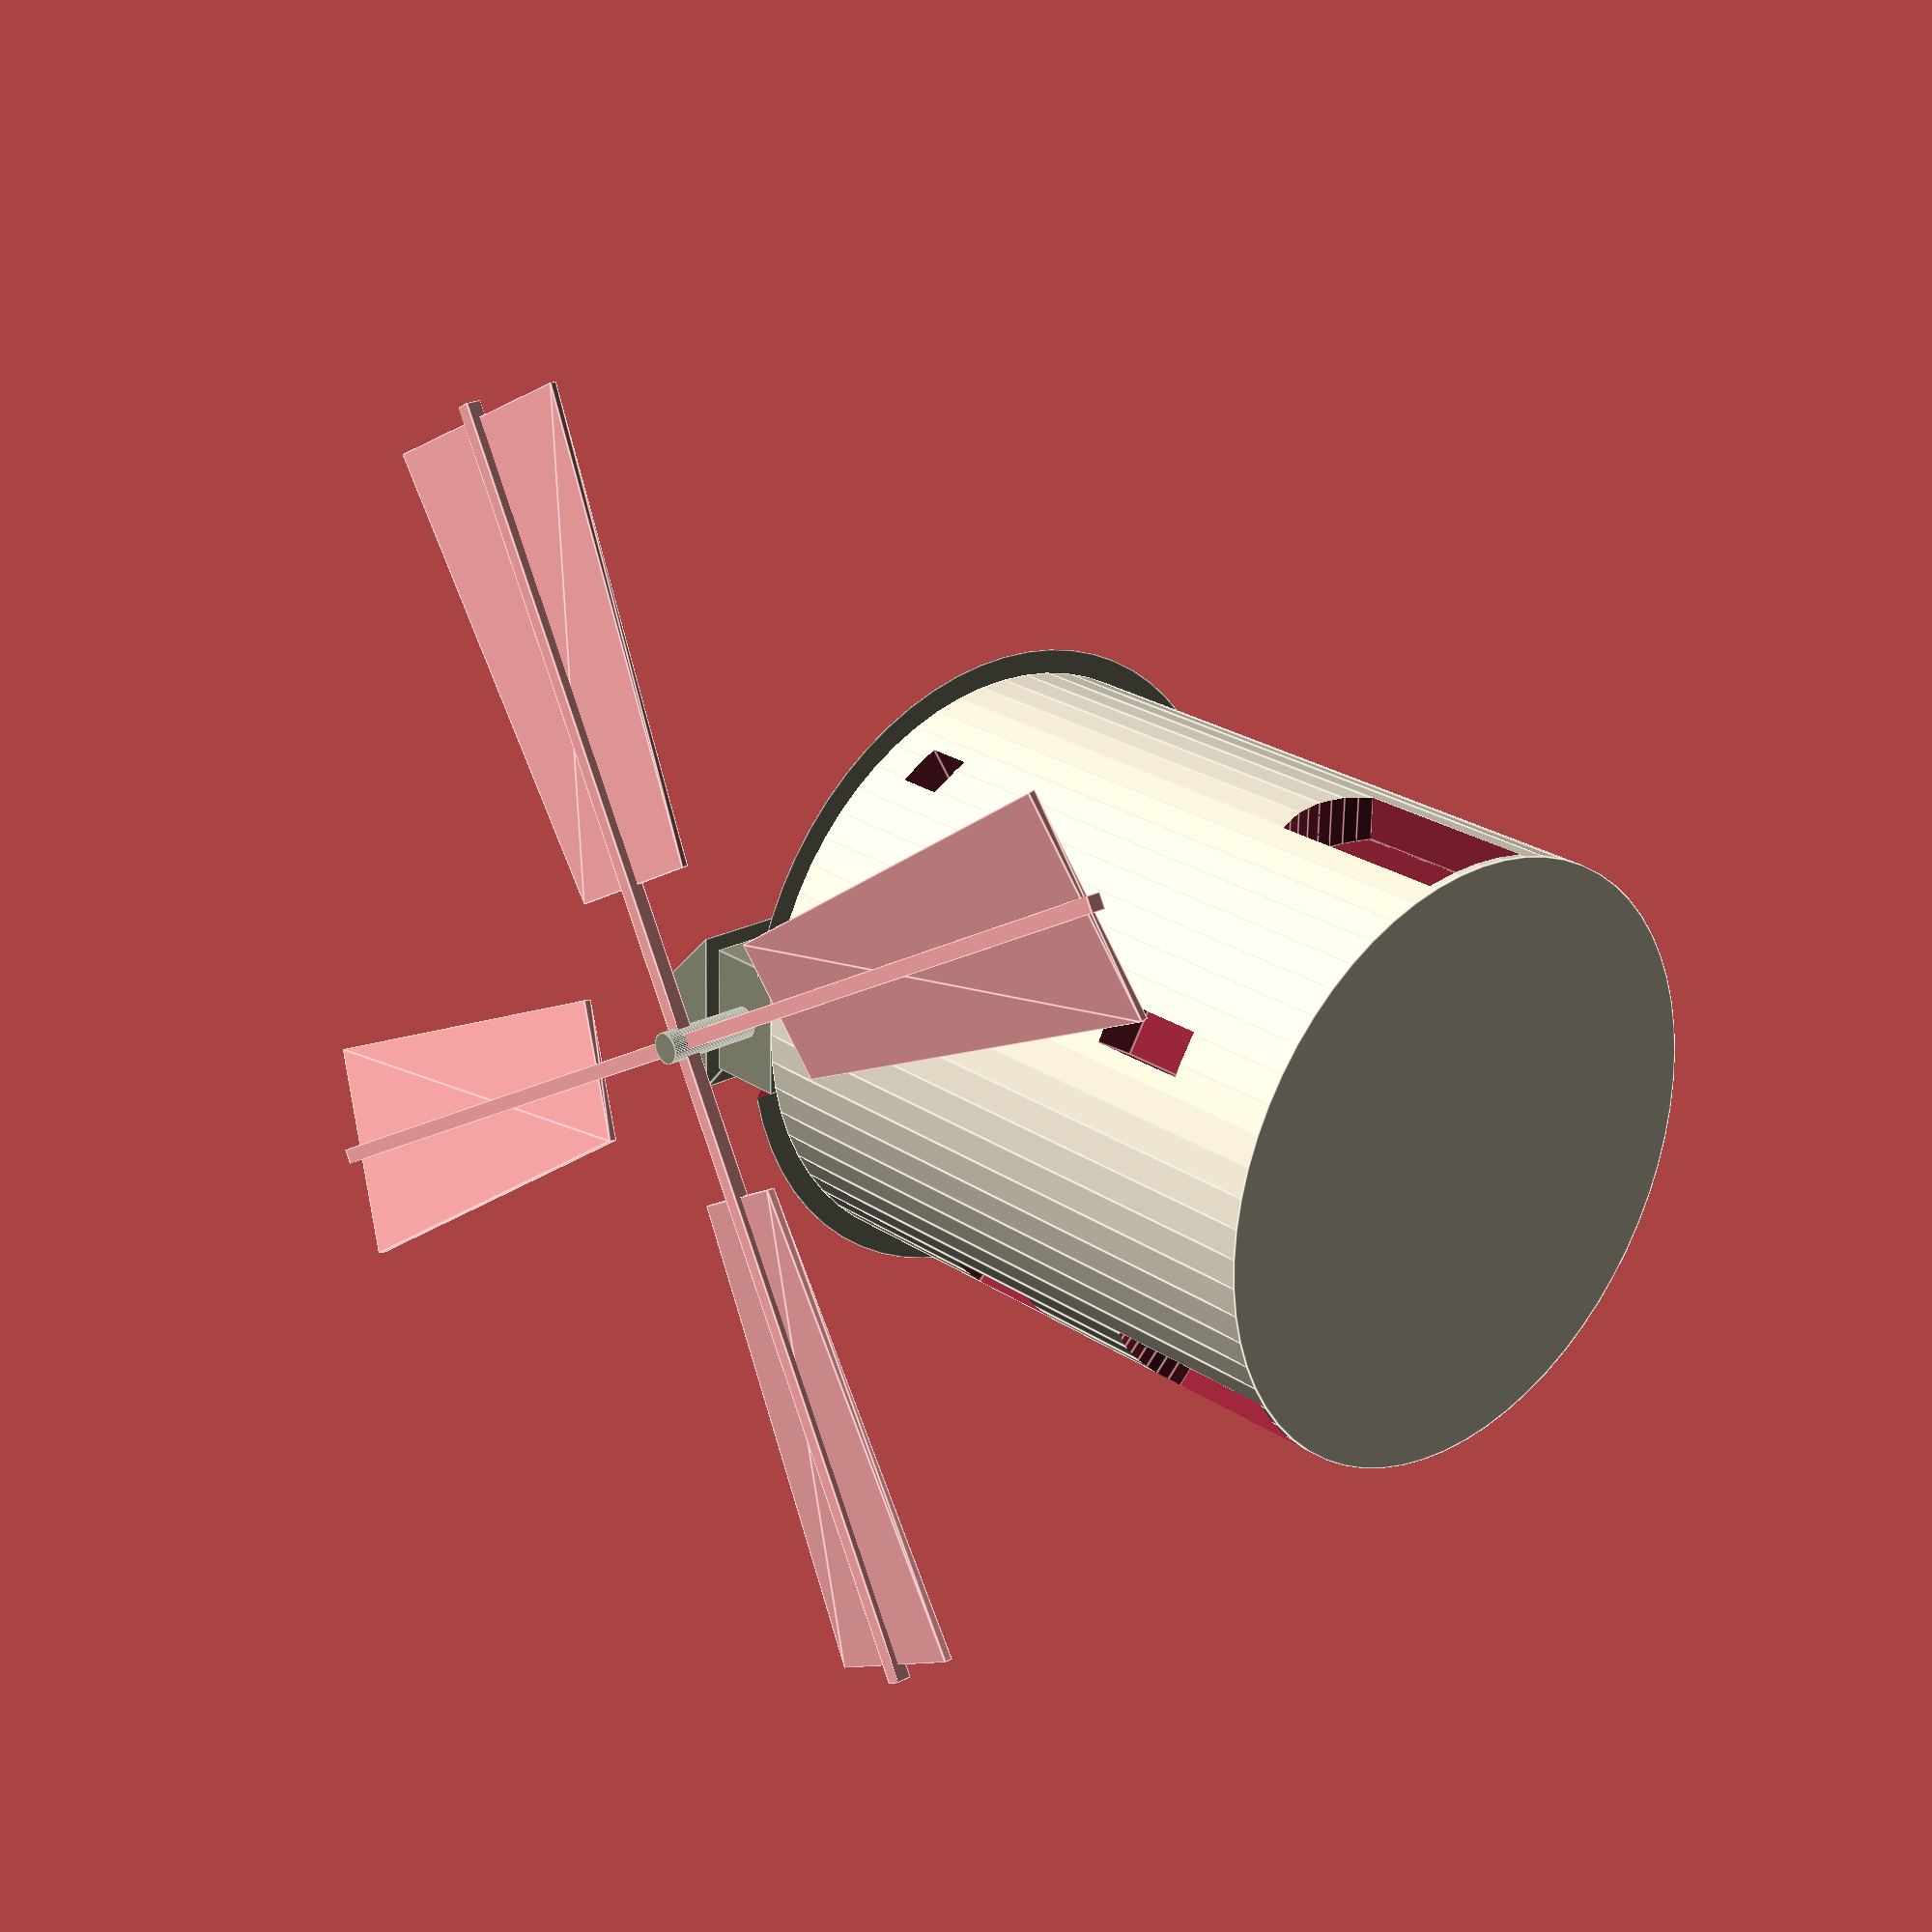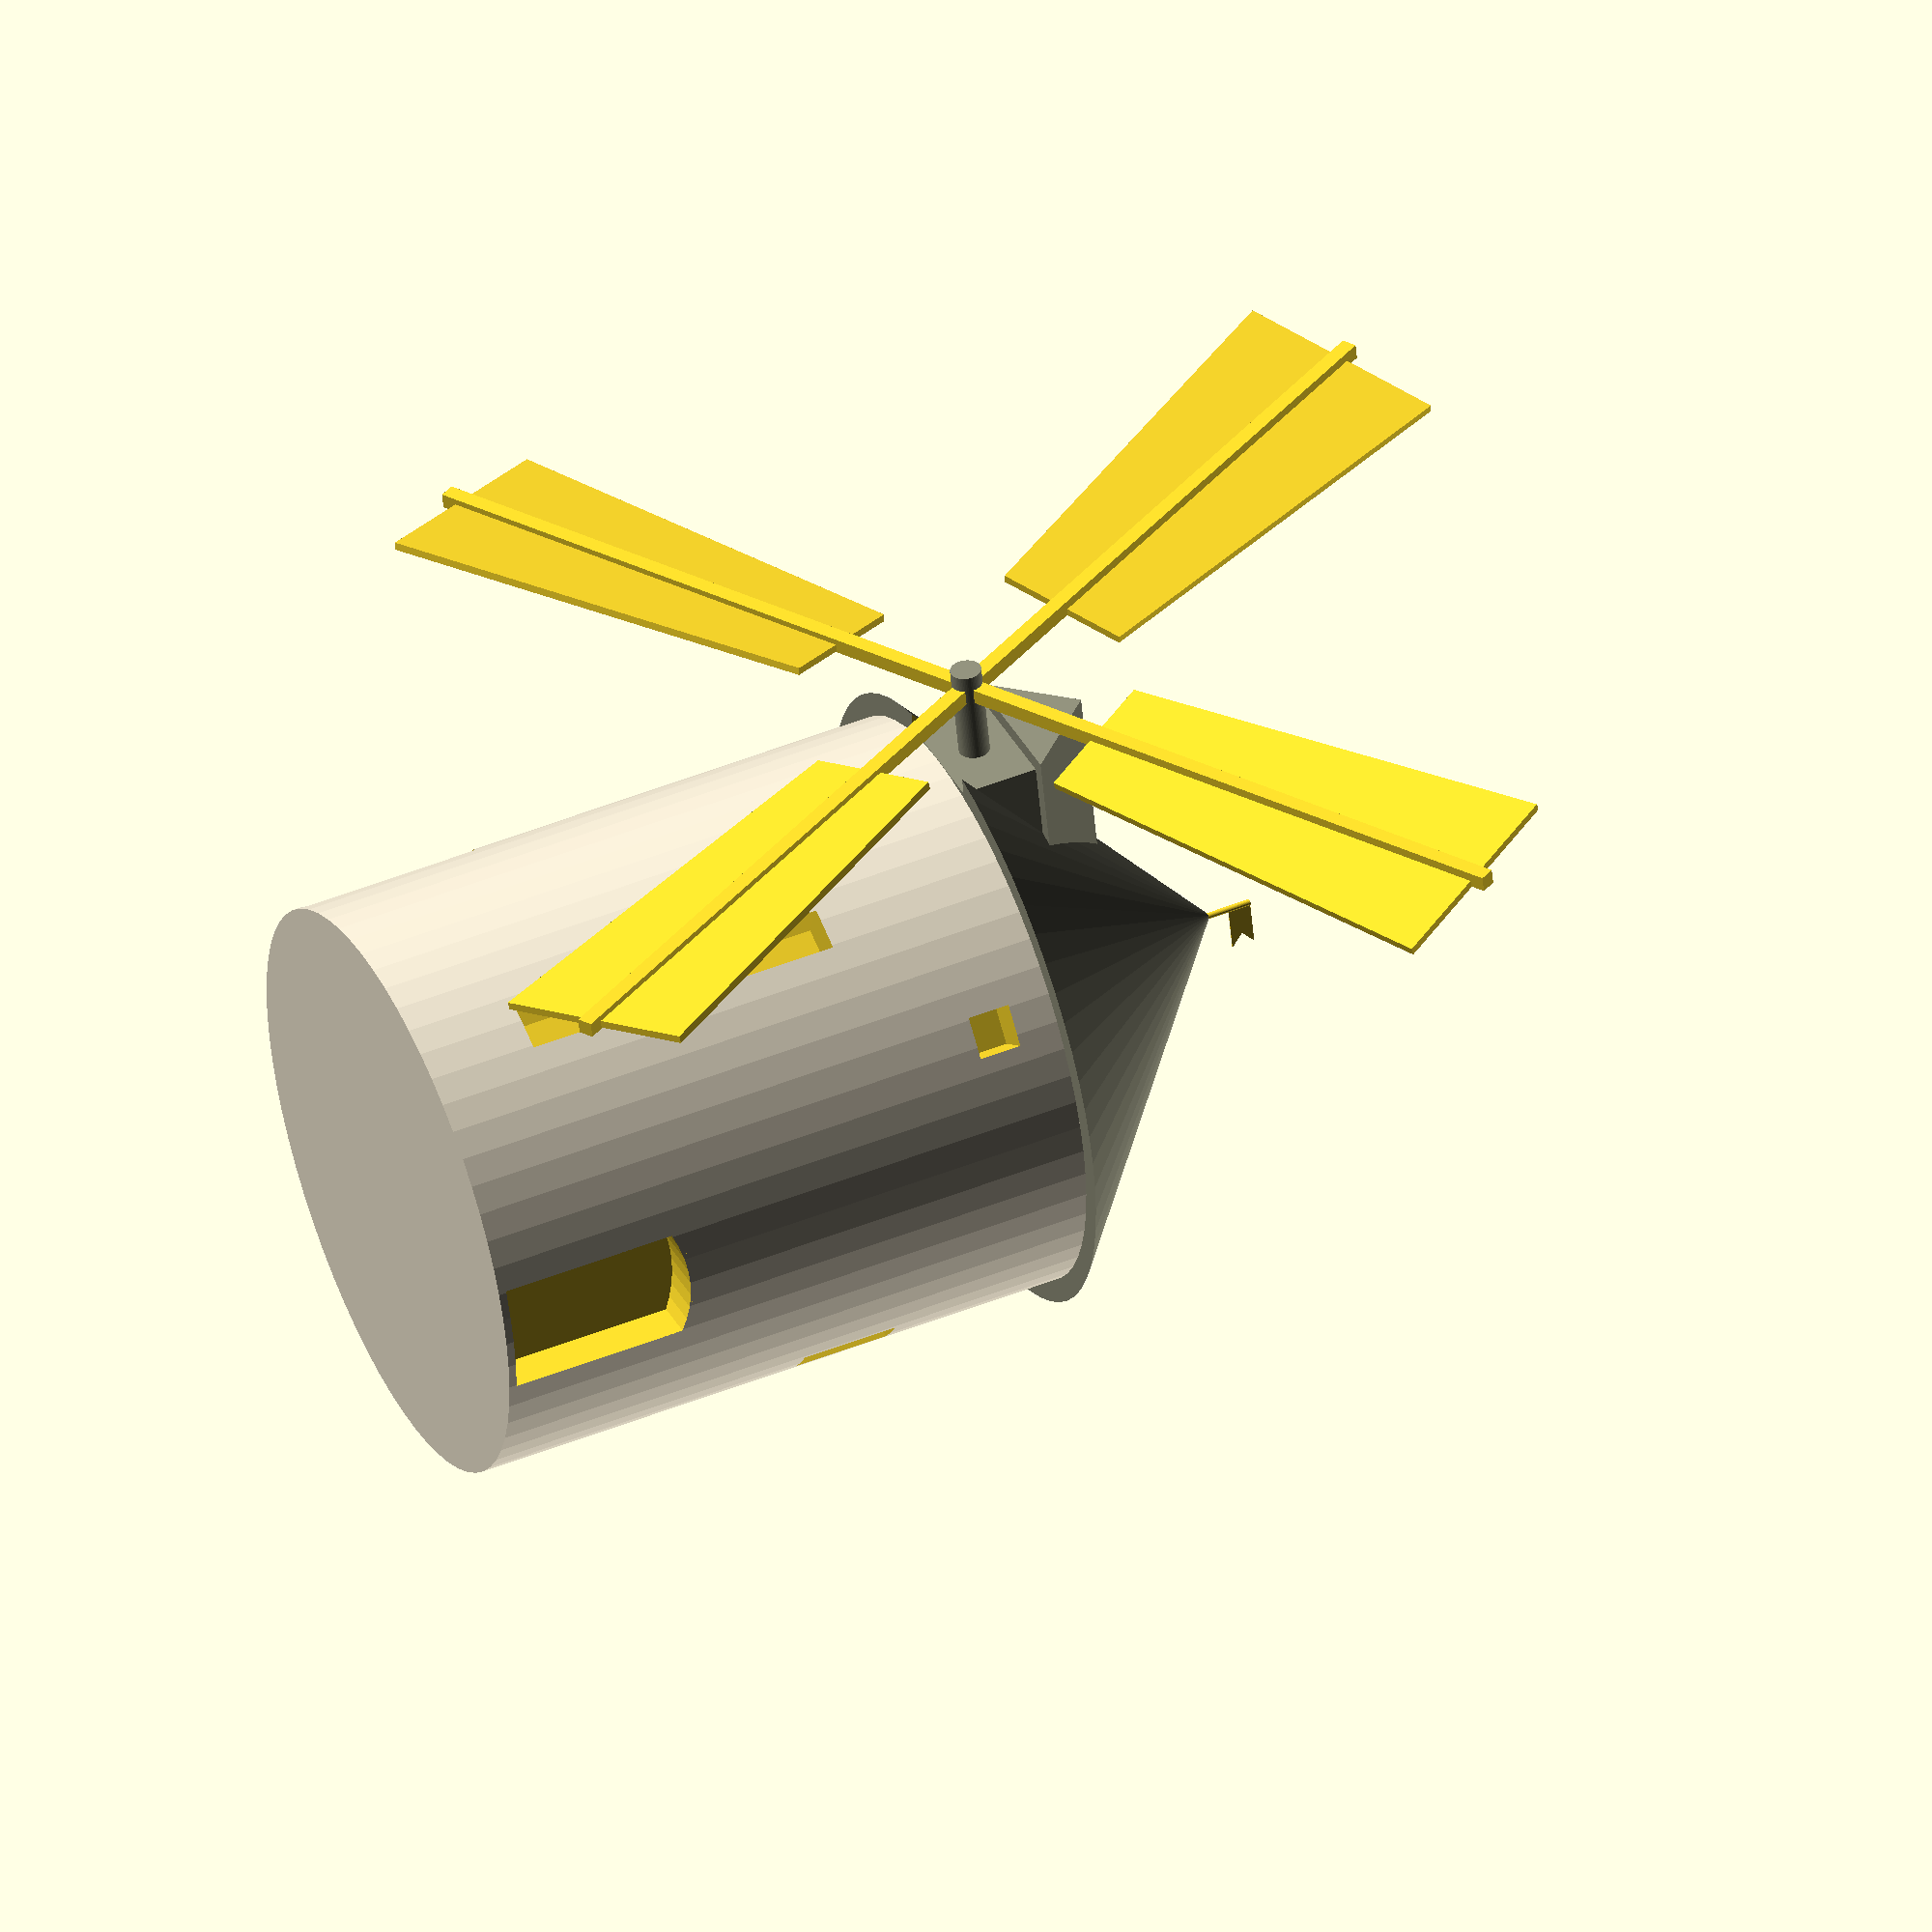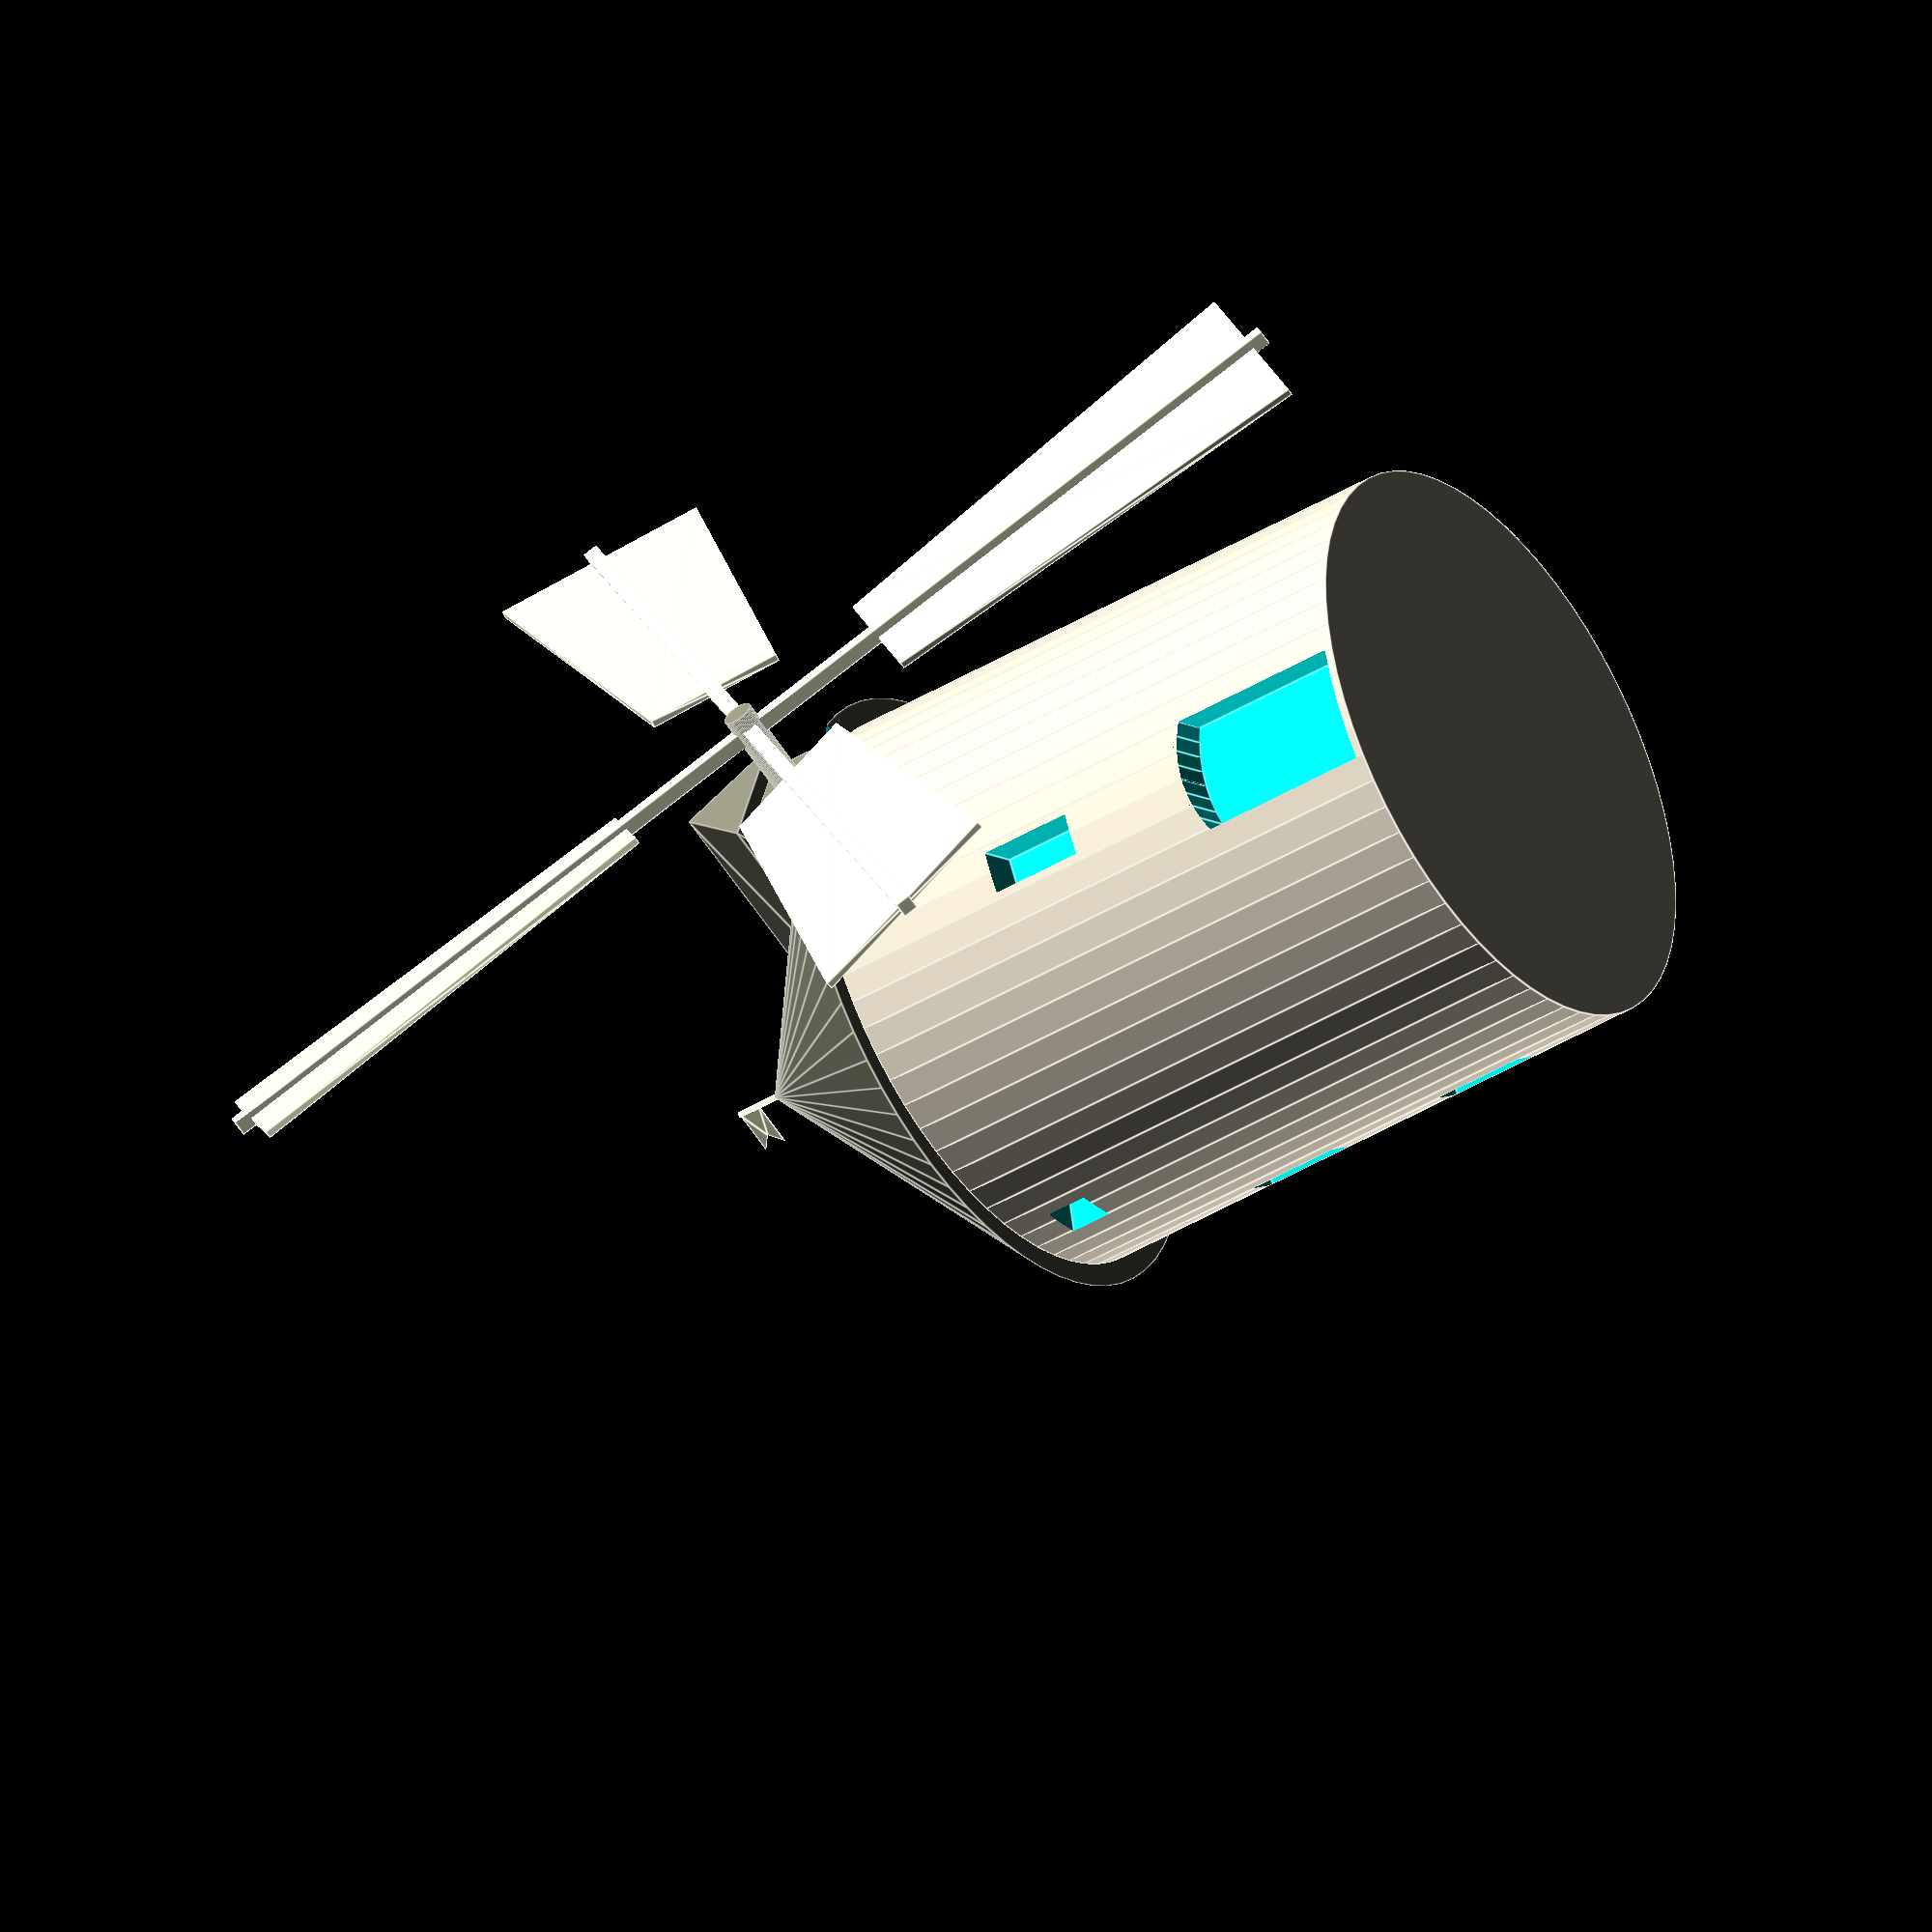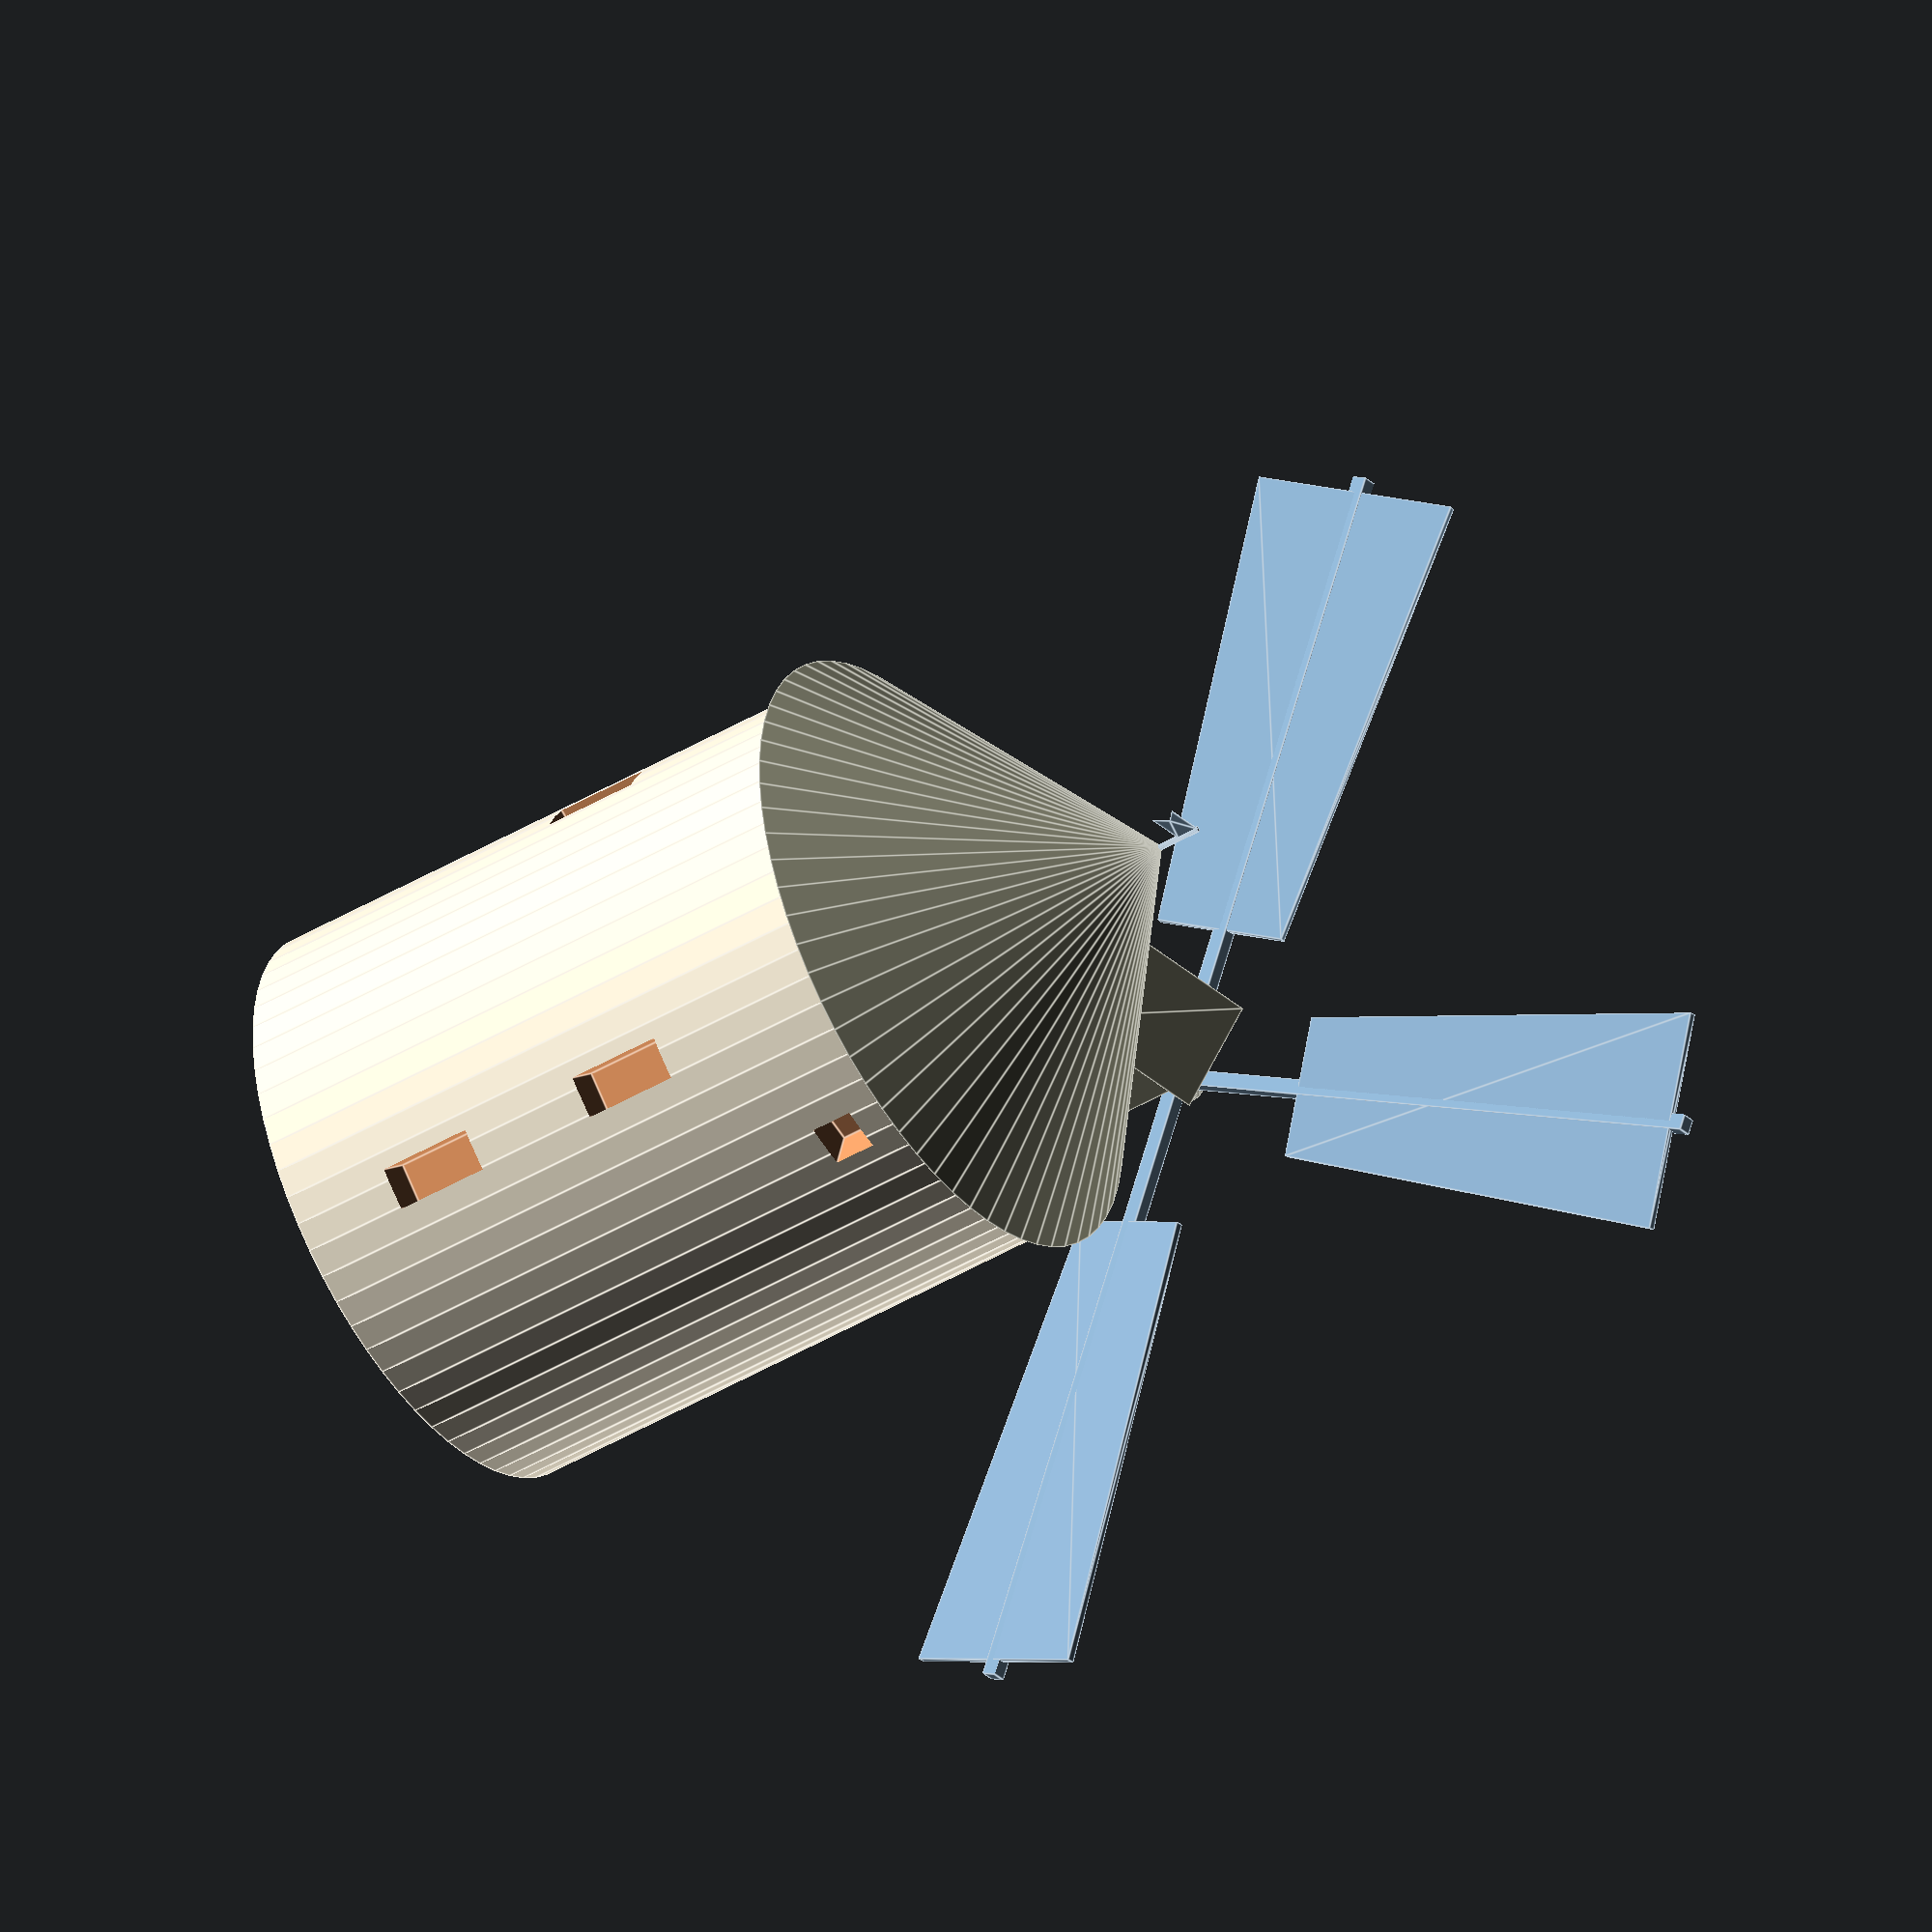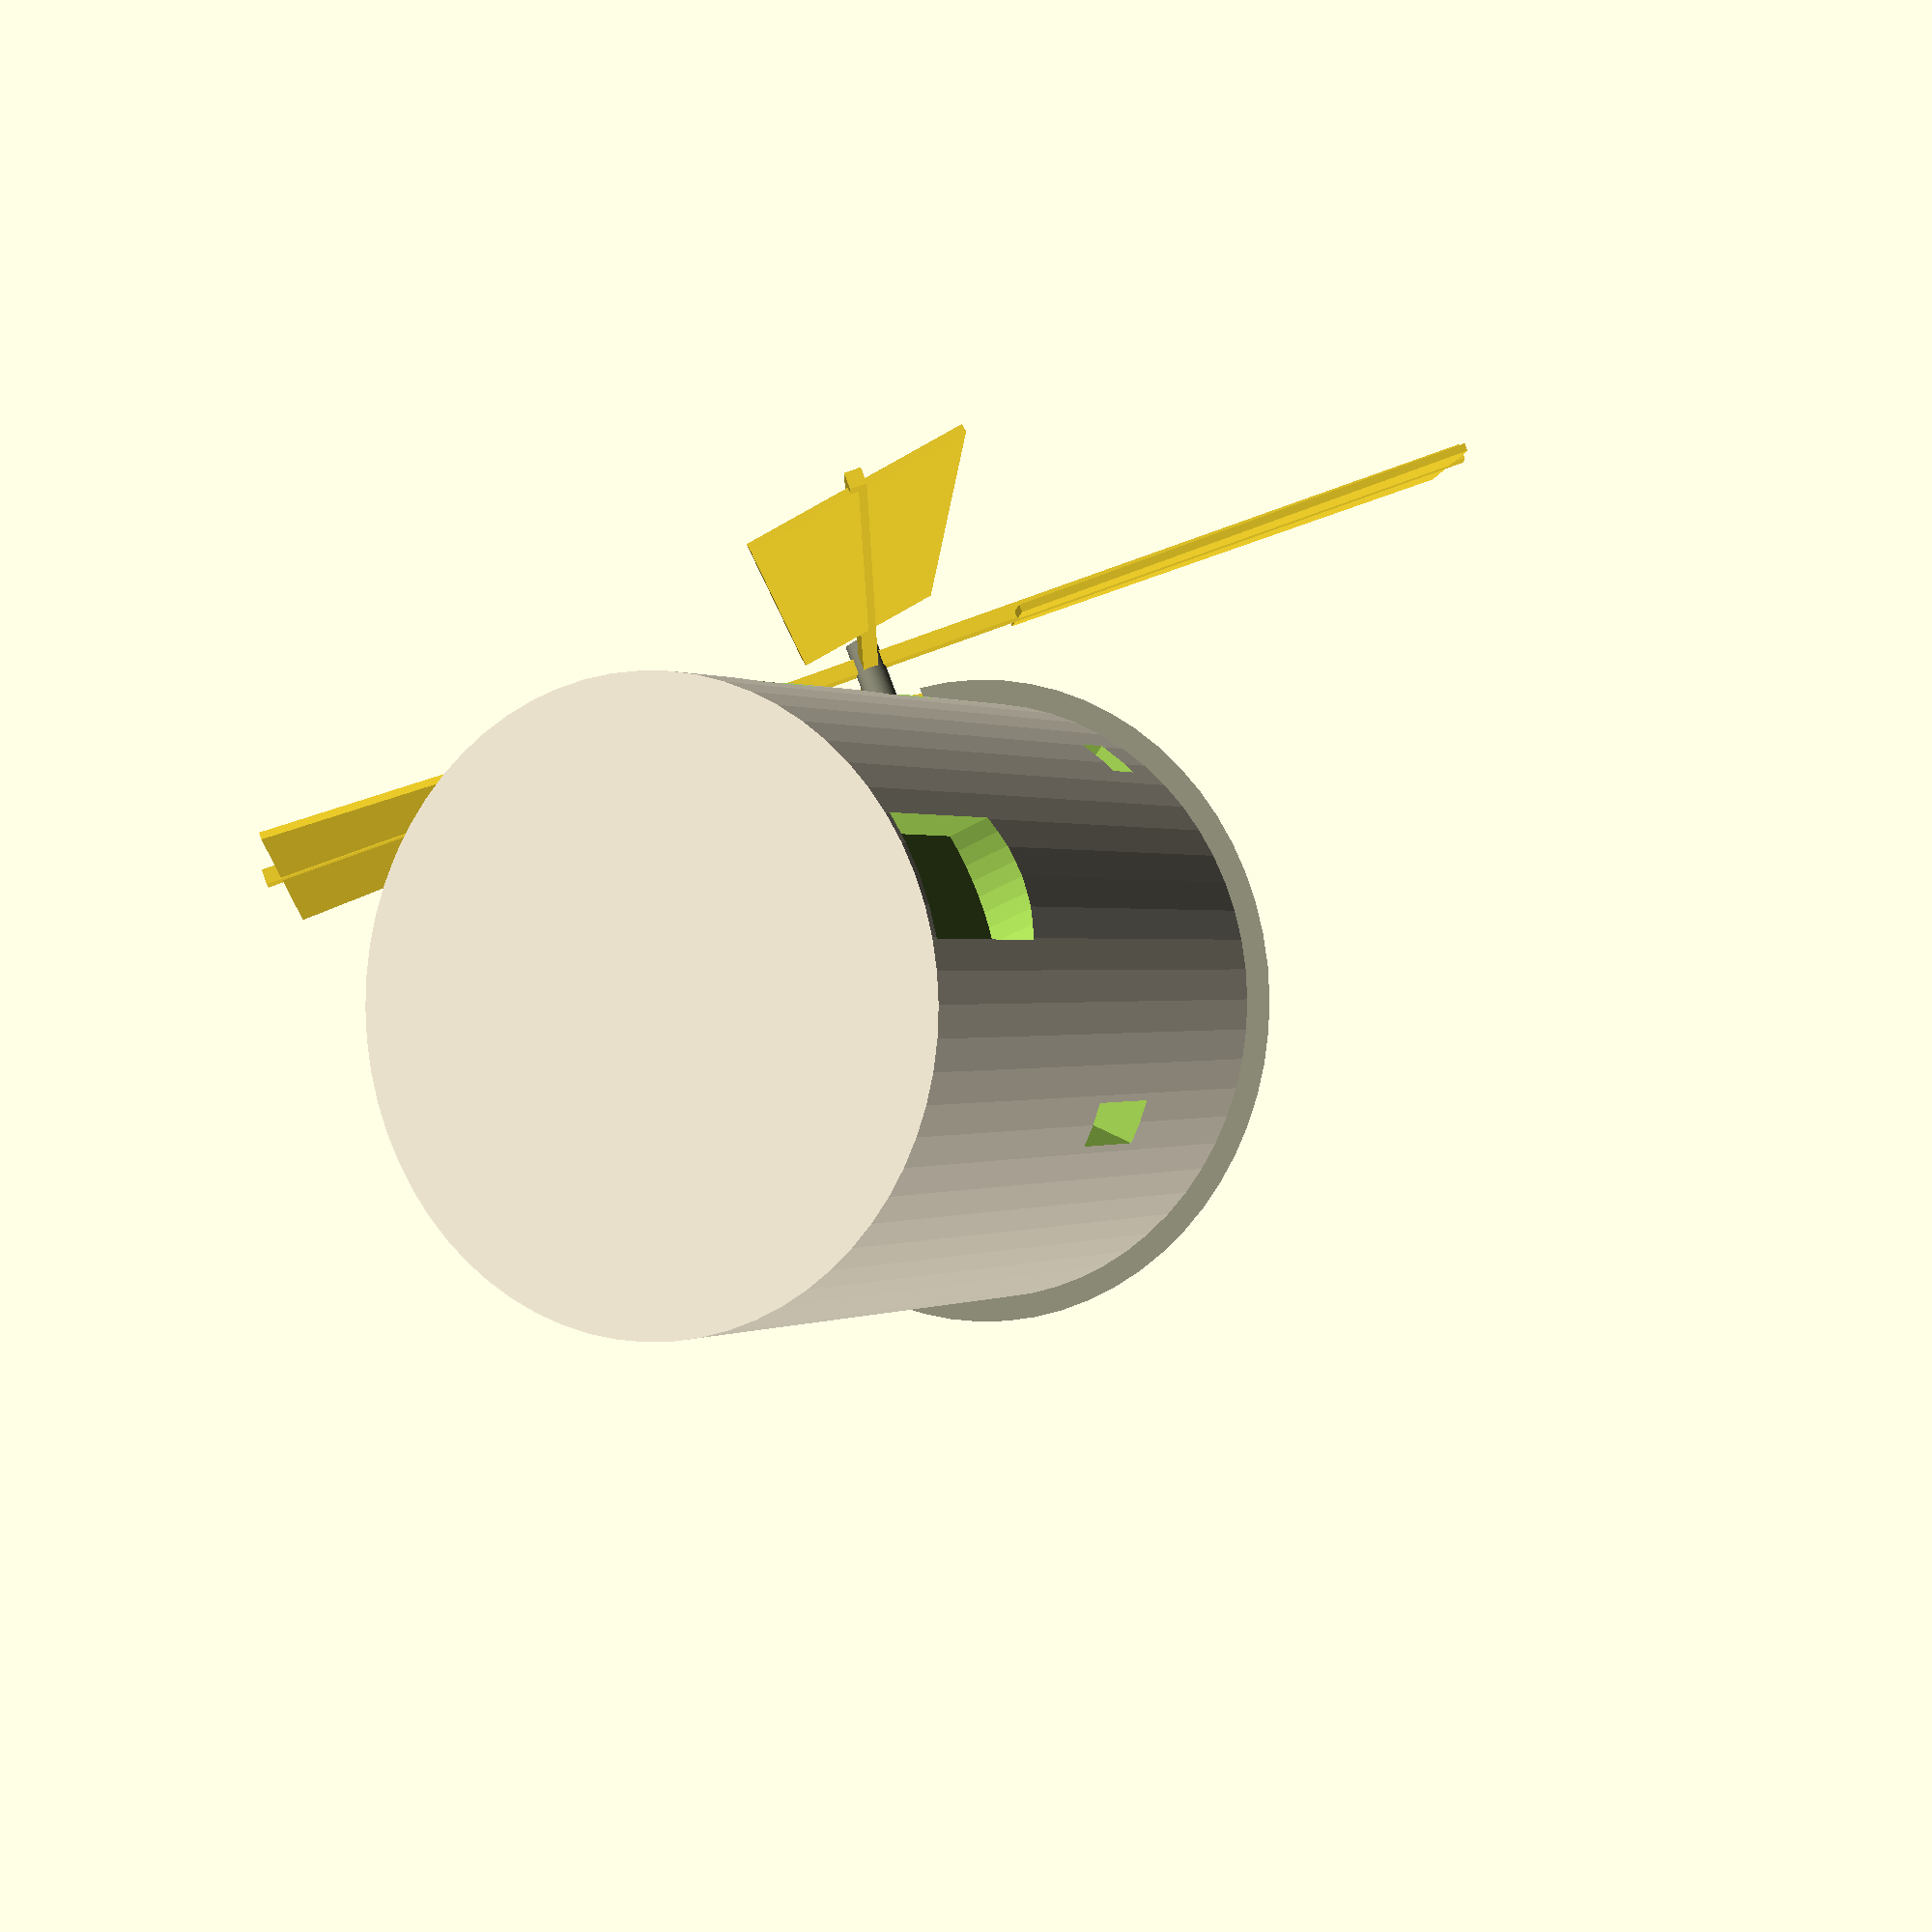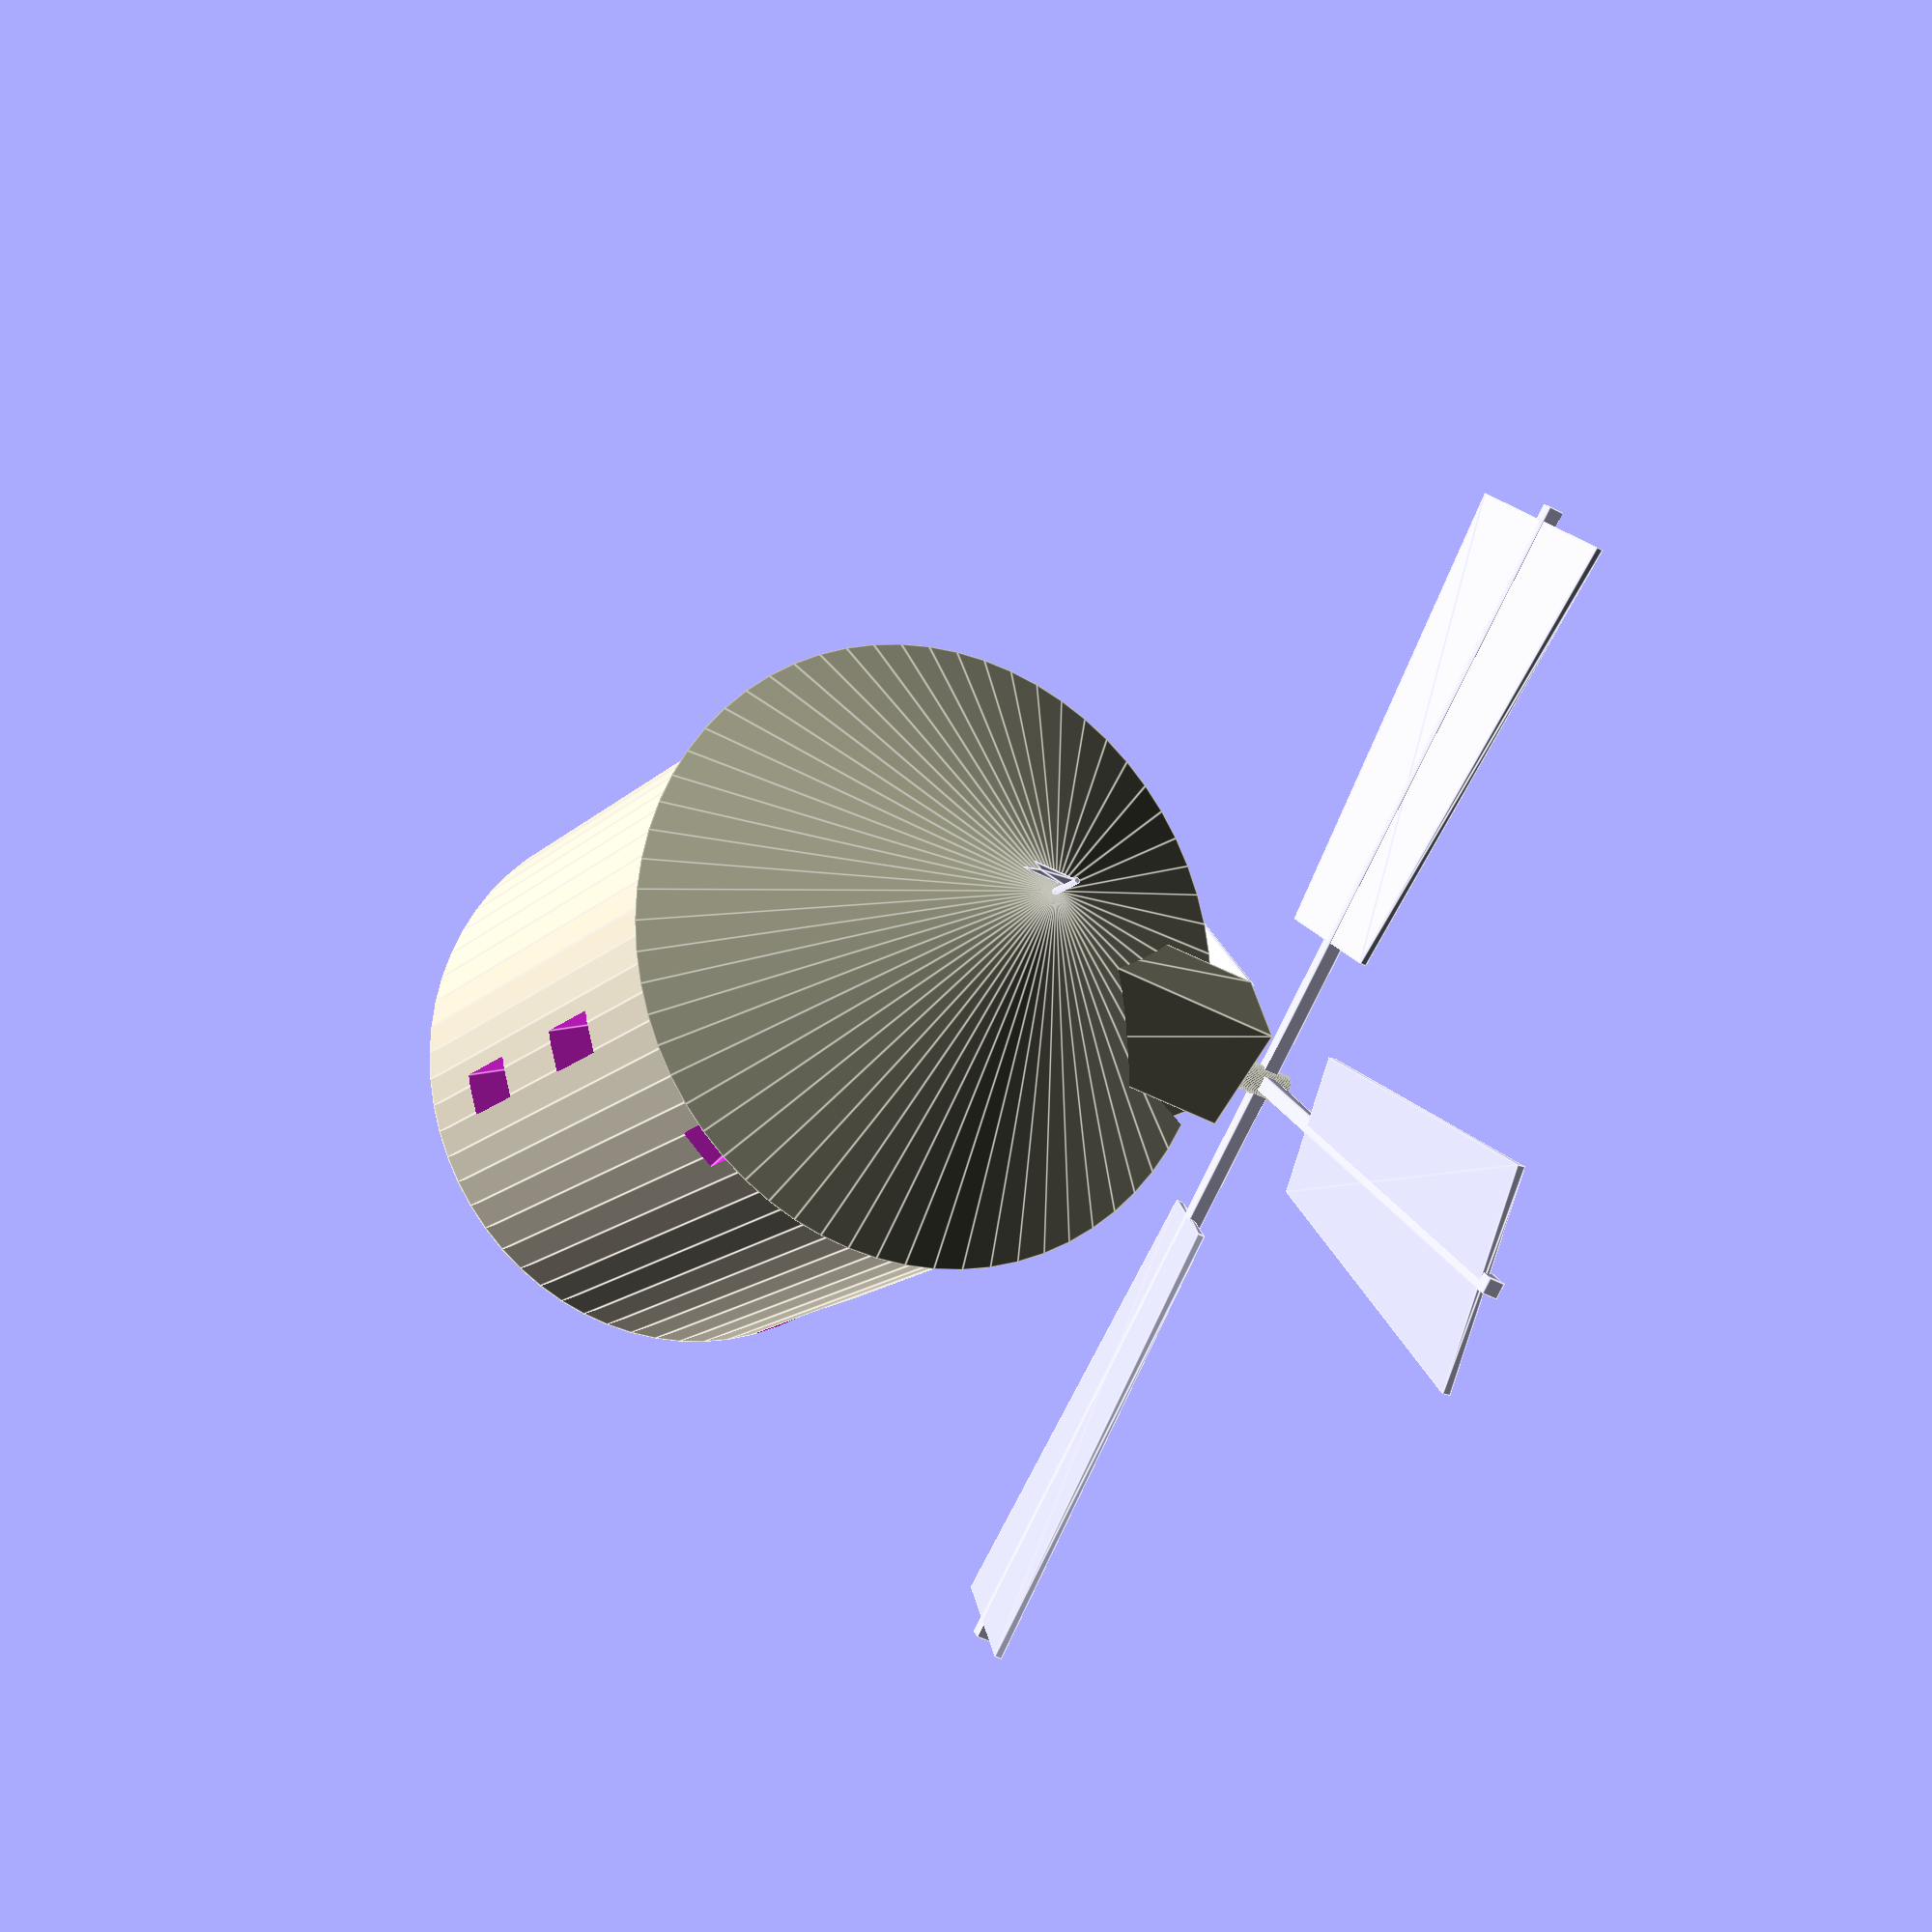
<openscad>
$fn = 64;

bkamen = [238/255,229/255,208/255];
bdrevo = [140/255,140/255,120/255];  

module strecha(vyska, hloubka) {
  rotate(90, [0,0,1]) rotate(90, [1,0,0])
  linear_extrude(height=hloubka) 
  polygon(points=[[-vyska,0],[vyska,0],[0,vyska]]);
}

module budka(vyska, sirka, hloubka, dx, dz, presah=0.2) {
  v2 = vyska/2;
  sirkax = sirka-2*presah;
  translate([dx,-sirkax/2,dz]) cube([hloubka,sirkax,v2]);
  translate([dx+presah,0,dz+v2]) strecha(sirka/2,hloubka);
}

module budkaDira(vyska, sirka, hloubka, dx, dz, presah=0.2) {
  v2 = vyska/2;
  sirkax = sirka-2*presah;
  translate([dx,-sirkax/2,dz]) cube([hloubka,sirkax,v2]);
}

module okno(sirka, vyska, hloubka=1) {
  translate([-sirka/2,0,0]) cube([sirka,hloubka,vyska]);
}

module dvere(sirka, vyska, hloubka=1) {
  intersection() {
    rotate(90, [1,0,0]) translate([0,vyska*0.2,-hloubka]) cylinder(hloubka,vyska*0.8,vyska*0.8,$fn=64);
    translate([-sirka/2,0,0]) cube([sirka,hloubka,vyska]);
  }
}

module budova(vyska,sirka,strecha,presah) {
  polomer = sirka/2;
  wokno = 0.55;
  hokno = 1.25;
  wstena = 0.6;
  difference() {
    color(bkamen) cylinder(vyska,polomer,polomer);
    // Velka okna
    for (a = [0,180]) {
      rotate(a-60, [0,0,1]) translate([0,polomer-wstena,1.4]) okno(wokno,hokno);
    }
    for (a = [0,105,180,285]) {
      rotate(a-60, [0,0,1]) translate([0,polomer-wstena,4.3]) okno(wokno,hokno);
    }
    // Mala okna
    for (a = [0,180]) {
      rotate(a-30, [0,0,1]) translate([0,polomer-wstena,6.9]) okno(wokno,wokno);
    }
    // Dvere
    for (a = [0,-135]) {
      rotate(a, [0,0,1]) translate([0,polomer-wstena,0.1]) dvere(1.5,2.45);
    }
  }
  difference() {
	color(bdrevo) translate([0,0,vyska]) cylinder(strecha,polomer+presah,0);
	budkaDira(2.0,2.0,3,polomer-3+presah,vyska-0.1);
  }
  color(bdrevo) budka(2.0,2.0,3,polomer-3,vyska);
}

module lopata(delka, sirkaA, sirkaB, tloustka=0.1) {
  linear_extrude(height=tloustka) 
  polygon(points=[[-sirkaA/2,-delka],[sirkaA/2,-delka],[sirkaB/2,0], [-sirkaB/2,0]]);
}

module vrtule(polomer, tram=0.2) {
  delkaLopaty = 6;
  for (a = [0,90,180,270]) {
    rotate(a, [0,0,1]) rotate(-10, [0,1,0]) translate([0,delkaLopaty-polomer,0]) lopata(delkaLopaty,2.8,1.8);
    rotate(a, [0,0,1]) translate([-tram/2,-polomer-tram, 0]) cube([tram,polomer+tram,tram]);
  }
}

module hridel(natoceni=30) {
  polomer = 0.2;
  vyska   = 8.5;
  color(bdrevo) translate([1.25,0,vyska]) rotate(90, [0,1,0]) cylinder(3.75,polomer,polomer);
  translate([4.6,0,vyska]) rotate(natoceni, [1,0,0]) rotate(90, [0,1,0]) vrtule(8);
}

module praporek(vyska,sirka,tloustka=0.01,tycka=0.04) {
  v2 = vyska/2;
  s2 = sirka*0.707;
  translate([0,0,11.8]) rotate(180, [0,0,1])
  union() {
    rotate(90, [1,0,0]) 
      linear_extrude(height=tloustka) polygon(points=[[0,-v2], [0,v2], [sirka,v2], [s2,0], [sirka,-v2]]);
    translate([0,0,-1.5*vyska]) cylinder(2*vyska,tycka,tycka,$fn=32);
  }
}

budova(8,7.5,3.4,0.3);
hridel(30+360*$t);
praporek(0.3,0.6);

</openscad>
<views>
elev=335.9 azim=358.6 roll=137.9 proj=p view=edges
elev=131.8 azim=102.6 roll=294.2 proj=o view=solid
elev=41.7 azim=341.6 roll=126.3 proj=o view=edges
elev=44.6 azim=345.3 roll=304.7 proj=o view=edges
elev=179.9 azim=113.0 roll=332.1 proj=p view=wireframe
elev=14.0 azim=16.3 roll=333.5 proj=p view=edges
</views>
